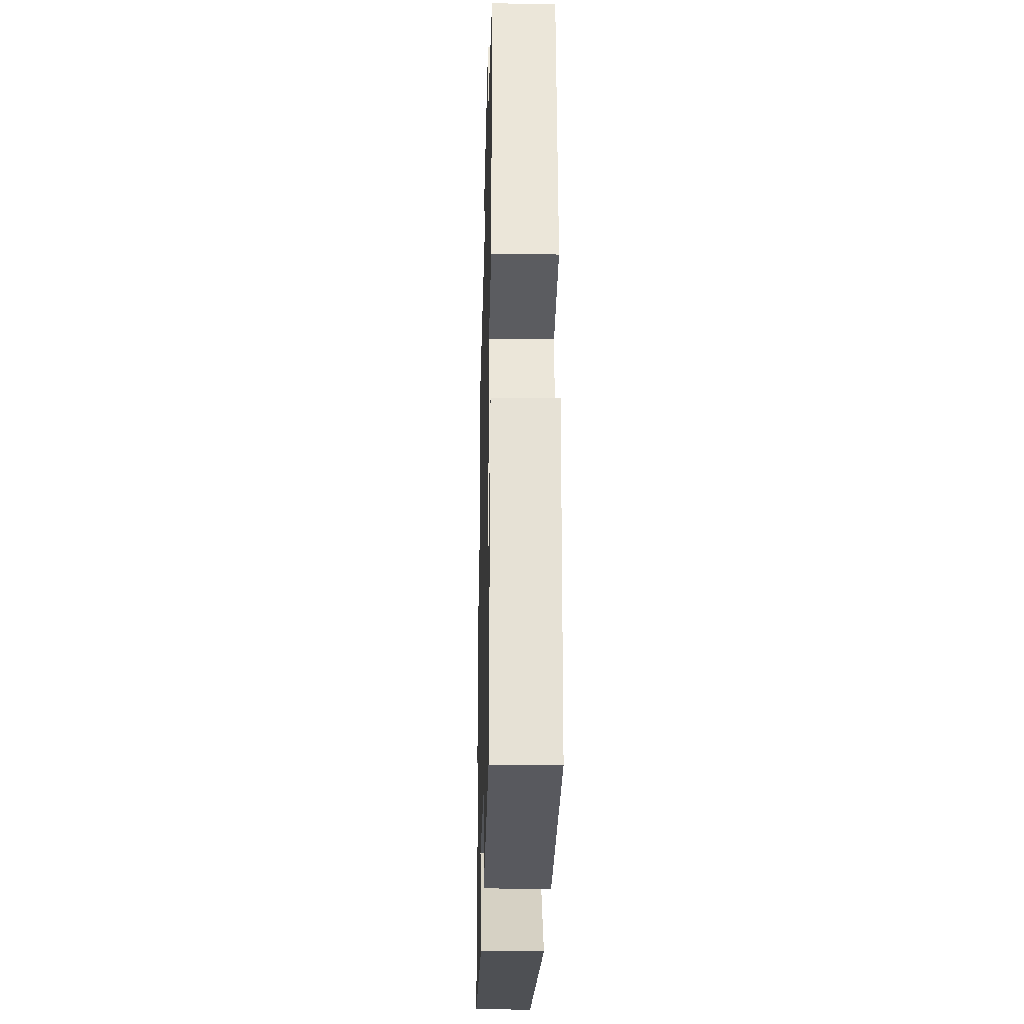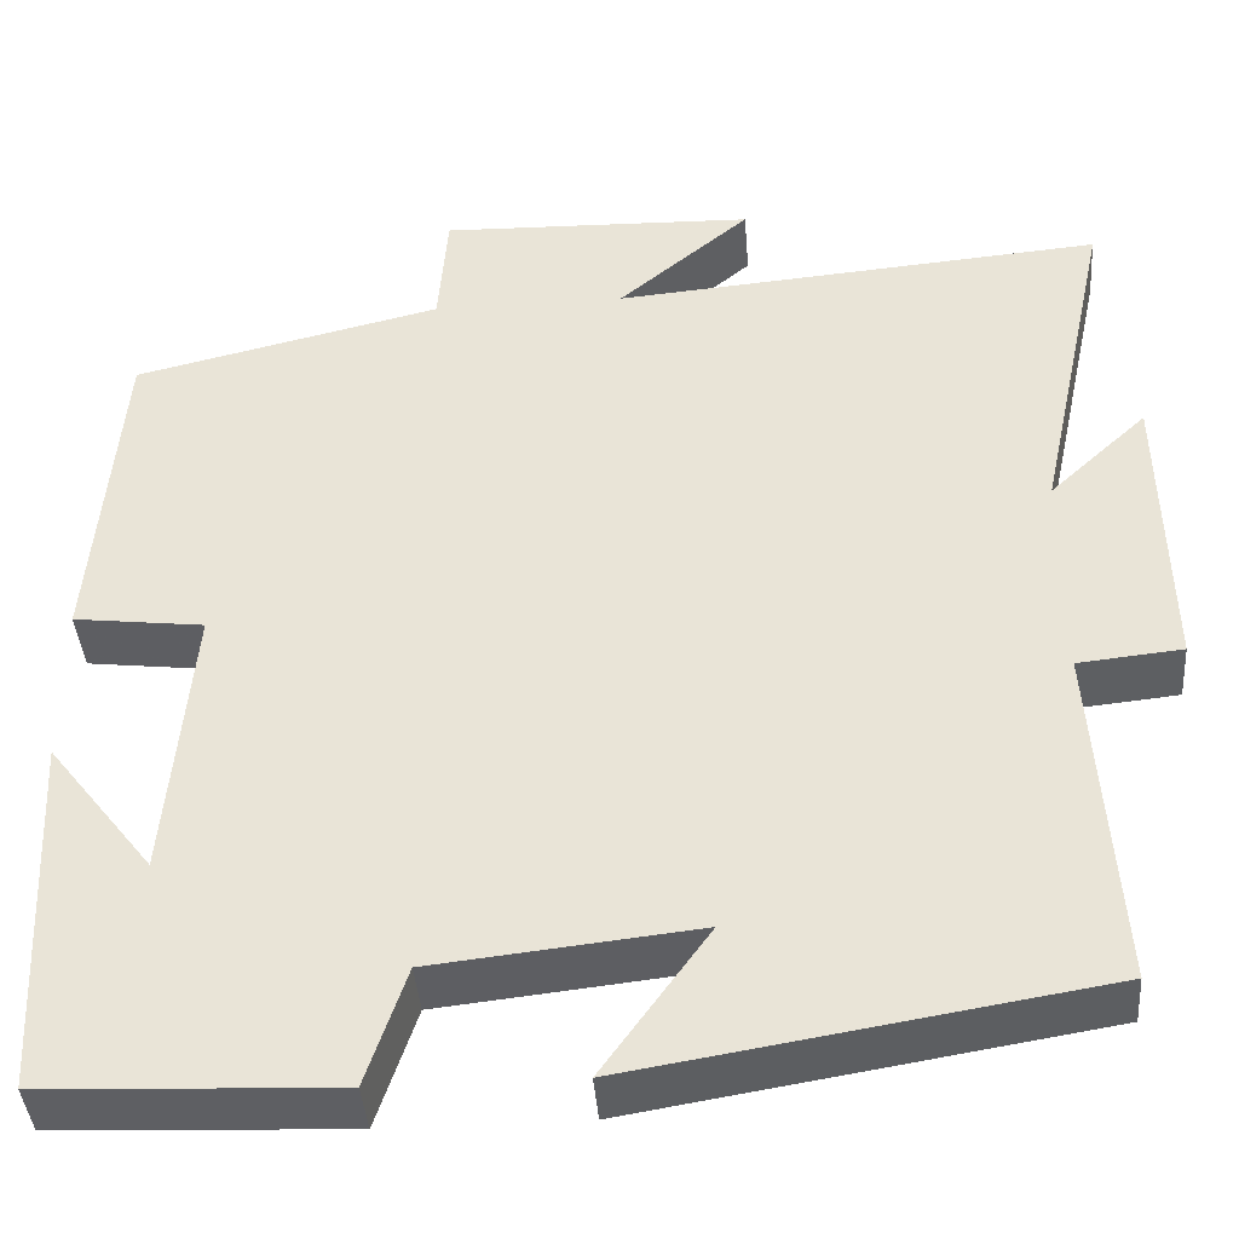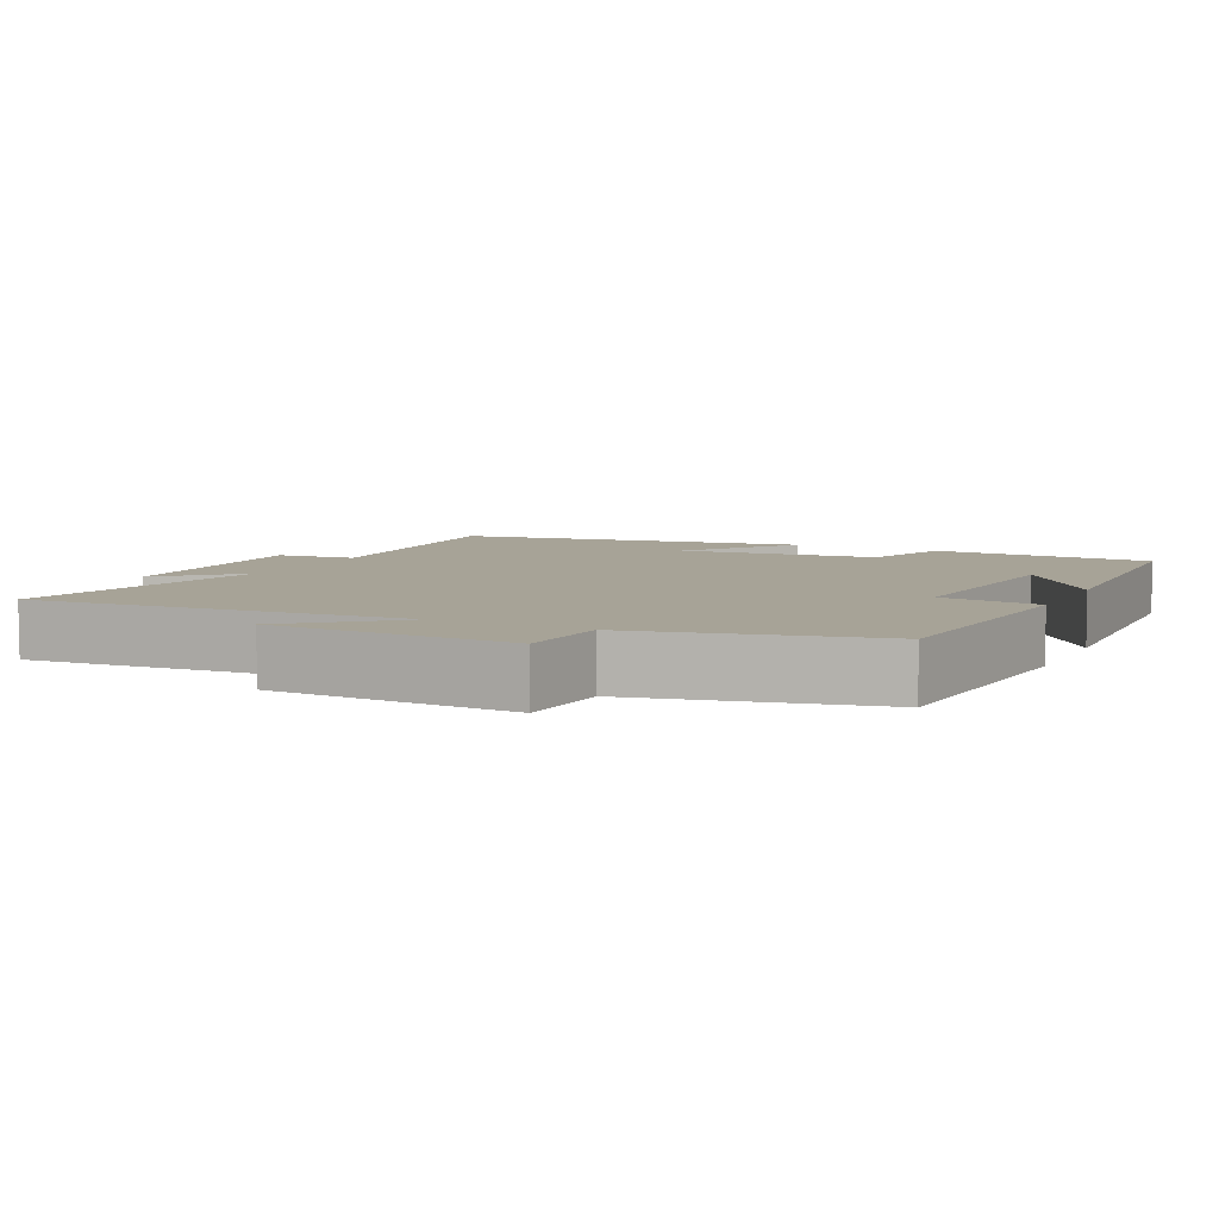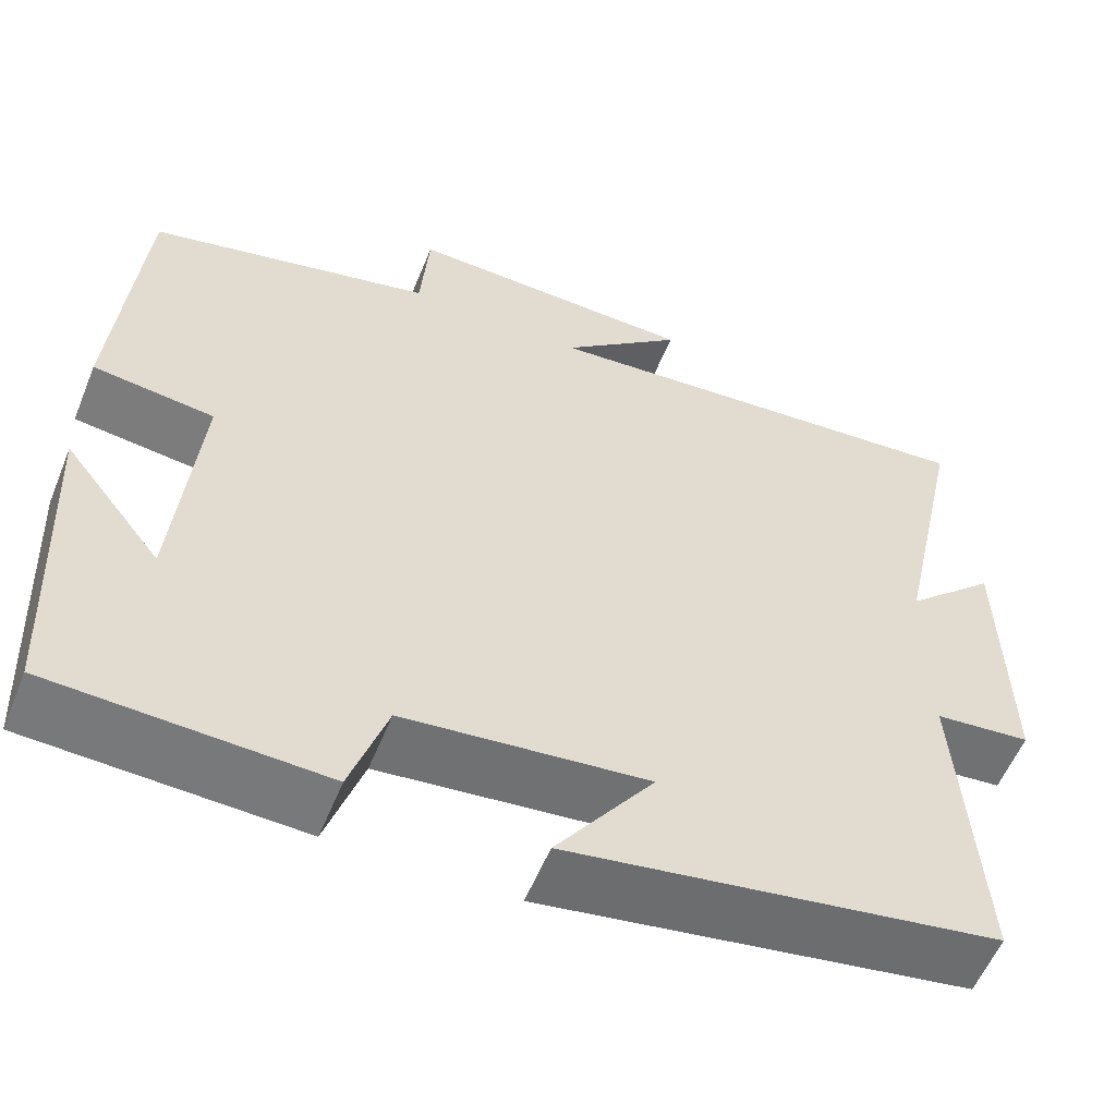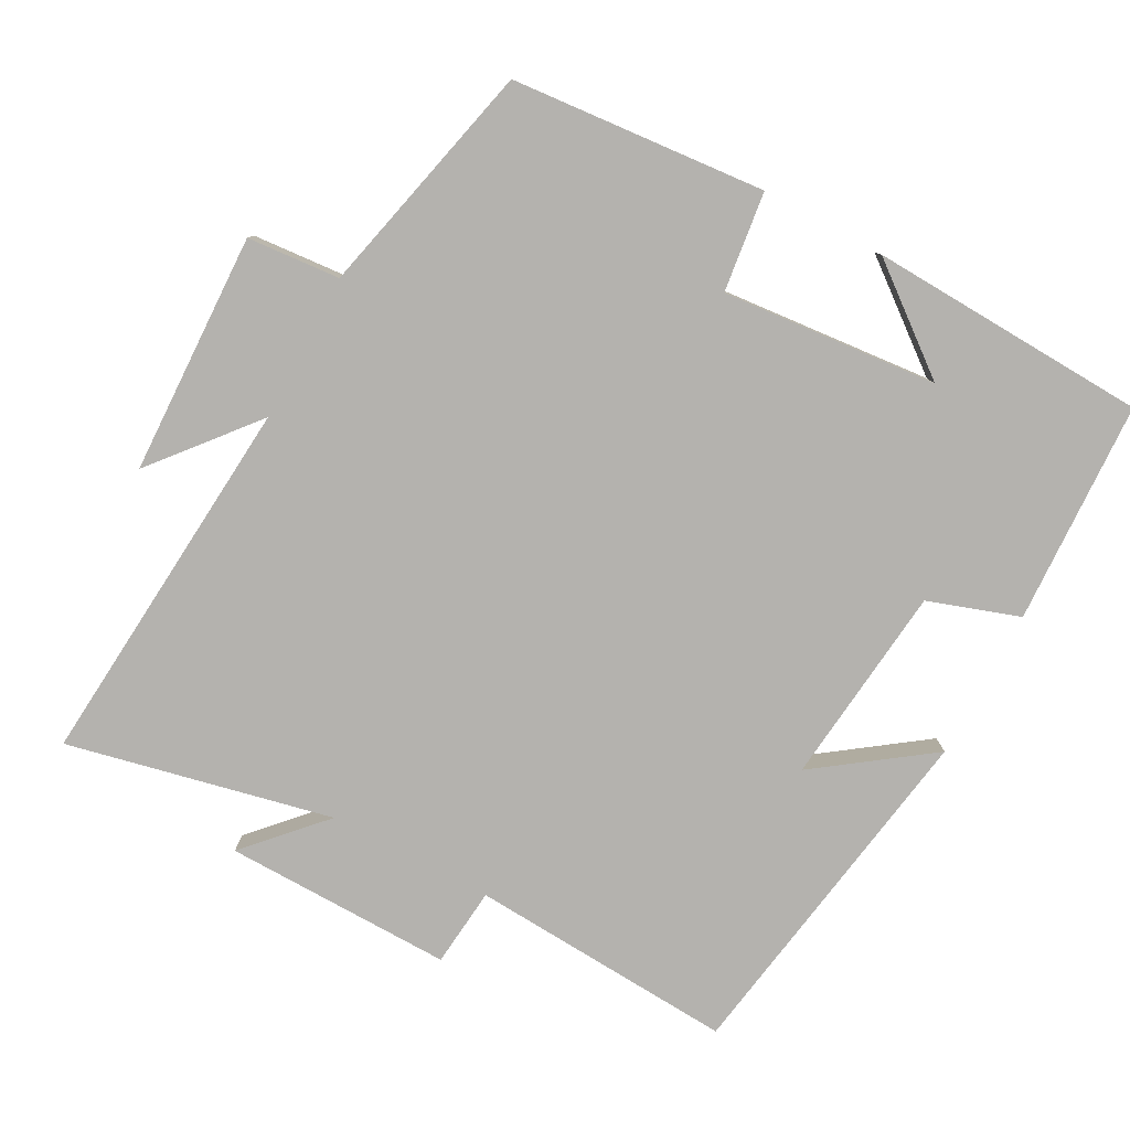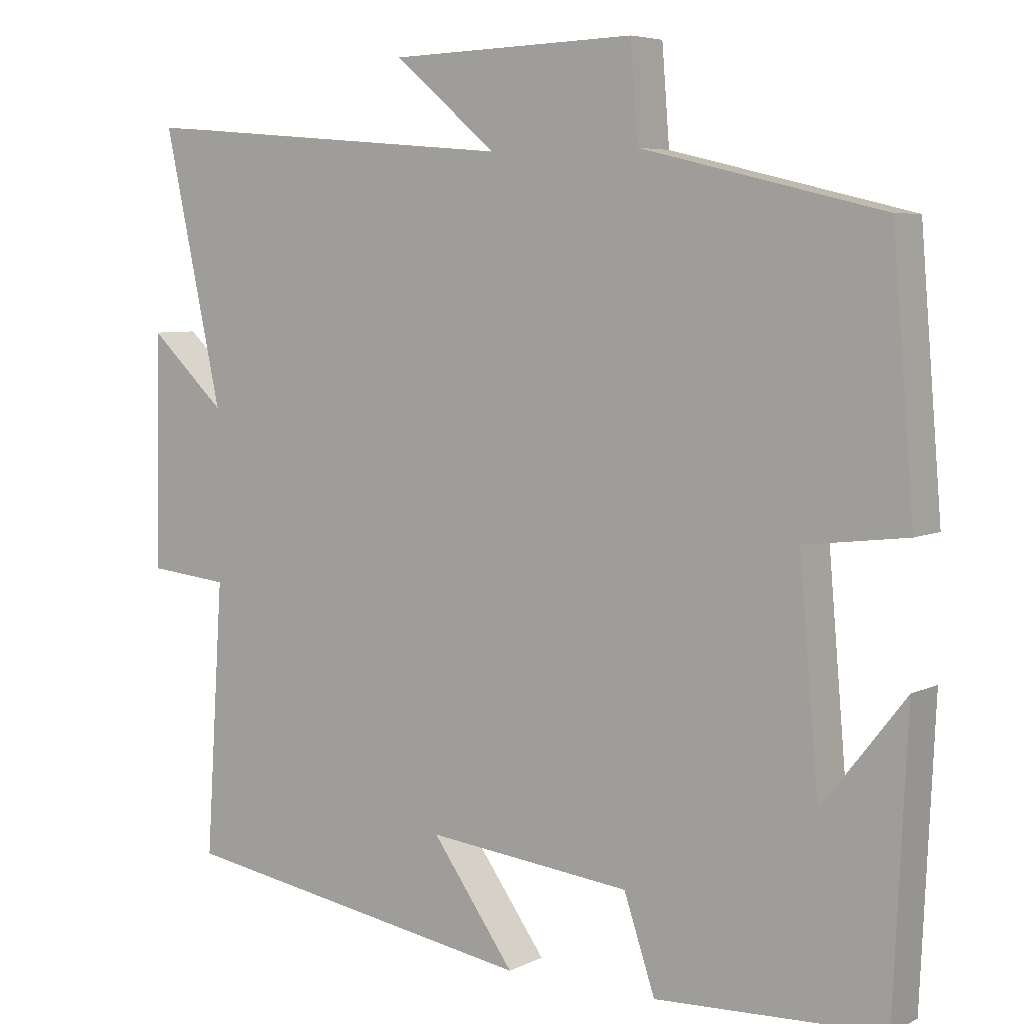
<metadata>
{"format":"obj","ext":"obj","renderer":"f3d","projection":"perspective","resolution":1024,"background":"white","views":[{"elev":-27.9,"azim":88.6,"up":"+Z"},{"elev":-40.9,"azim":-175.6,"up":"+Z"},{"elev":6.7,"azim":26.3,"up":"+Y"},{"elev":-57.0,"azim":157.9,"up":"+Z"},{"elev":-79.7,"azim":61.9,"up":"+Y"},{"elev":5.8,"azim":34.7,"up":"+Z"}]}
</metadata>
<code>
v 0.482 0.07 -0.487
v 0.174 0.07 -0.5
v 0.132 0.07 -0.374
v -0.146 0.07 -0.344
v -0.034 0.07 -0.5
v -0.524 0.07 -0.42
v -0.5 0.07 -0.052
v -0.61 0.07 -0.041
v -0.604 0.07 0.275
v -0.5 0.07 0.178
v -0.579 0.07 0.544
v -0.059 0.07 0.5
v -0.199 0.07 0.618
v 0.135 0.07 0.628
v 0.145 0.07 0.5
v 0.471 0.07 0.422
v 0.5 0.07 0.071
v 0.362 0.07 0.054
v 0.388 0.07 -0.244
v 0.5 0.07 -0.101
v 0.482 0 -0.487
v 0.174 0 -0.5
v 0.132 0 -0.374
v -0.146 0 -0.344
v -0.034 0 -0.5
v -0.524 0 -0.42
v -0.5 0 -0.052
v -0.61 0 -0.041
v -0.604 0 0.275
v -0.5 0 0.178
v -0.579 0 0.544
v -0.059 0 0.5
v -0.199 0 0.618
v 0.135 0 0.628
v 0.145 0 0.5
v 0.471 0 0.422
v 0.5 0 0.071
v 0.362 0 0.054
v 0.388 0 -0.244
v 0.5 0 -0.101
f 19 20 1
f 15 16 17 18
f 15 18 19
f 12 13 14 15
f 12 15 19
f 10 11 12 19
f 7 8 9 10
f 7 10 19 1
f 4 5 6 7
f 3 4 7
f 1 2 3
f 1 3 7
f 21 40 39
f 38 37 36 35
f 39 38 35
f 35 34 33 32
f 39 35 32
f 39 32 31 30
f 30 29 28 27
f 21 39 30 27
f 27 26 25 24
f 27 24 23
f 23 22 21
f 27 23 21
f 1 21 22 2
f 2 22 23 3
f 3 23 24 4
f 4 24 25 5
f 5 25 26 6
f 6 26 27 7
f 7 27 28 8
f 8 28 29 9
f 9 29 30 10
f 10 30 31 11
f 11 31 32 12
f 12 32 33 13
f 13 33 34 14
f 14 34 35 15
f 15 35 36 16
f 16 36 37 17
f 17 37 38 18
f 18 38 39 19
f 19 39 40 20
f 20 40 21 1

</code>
